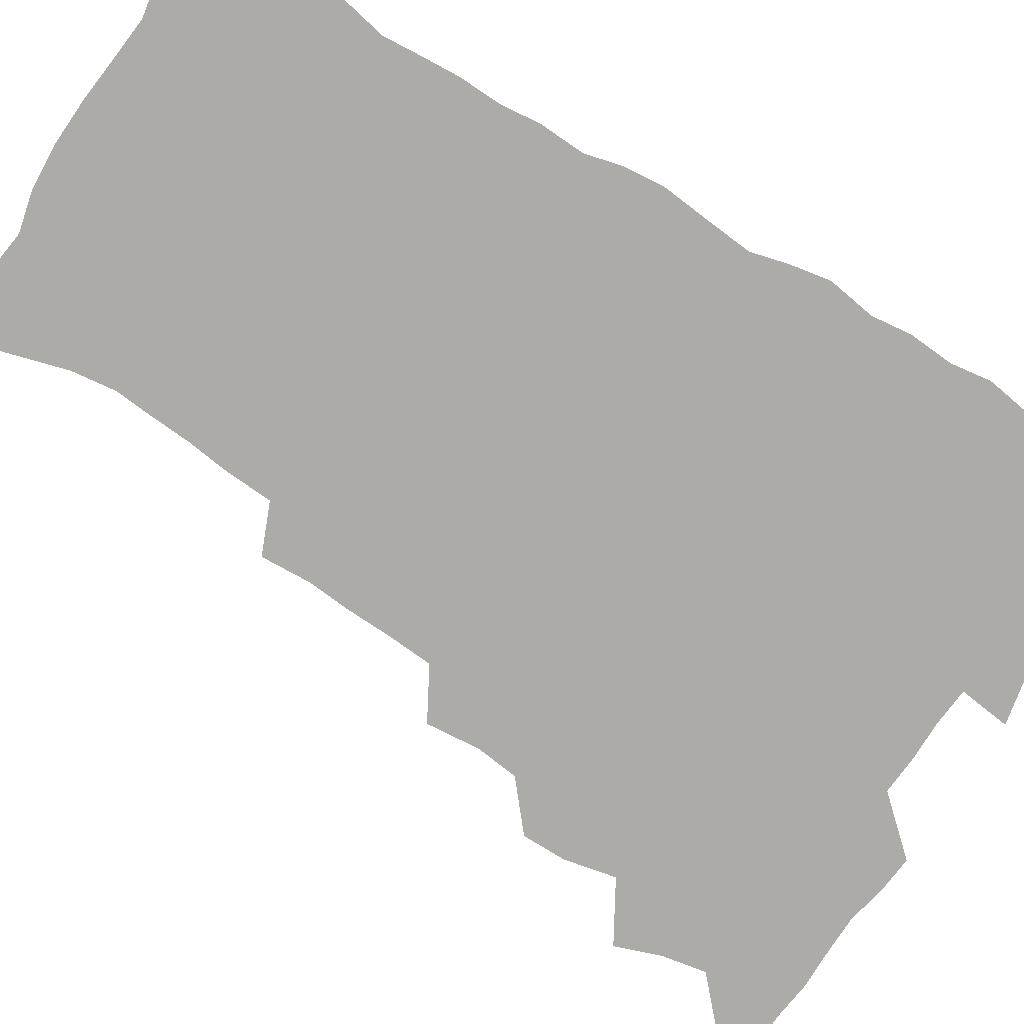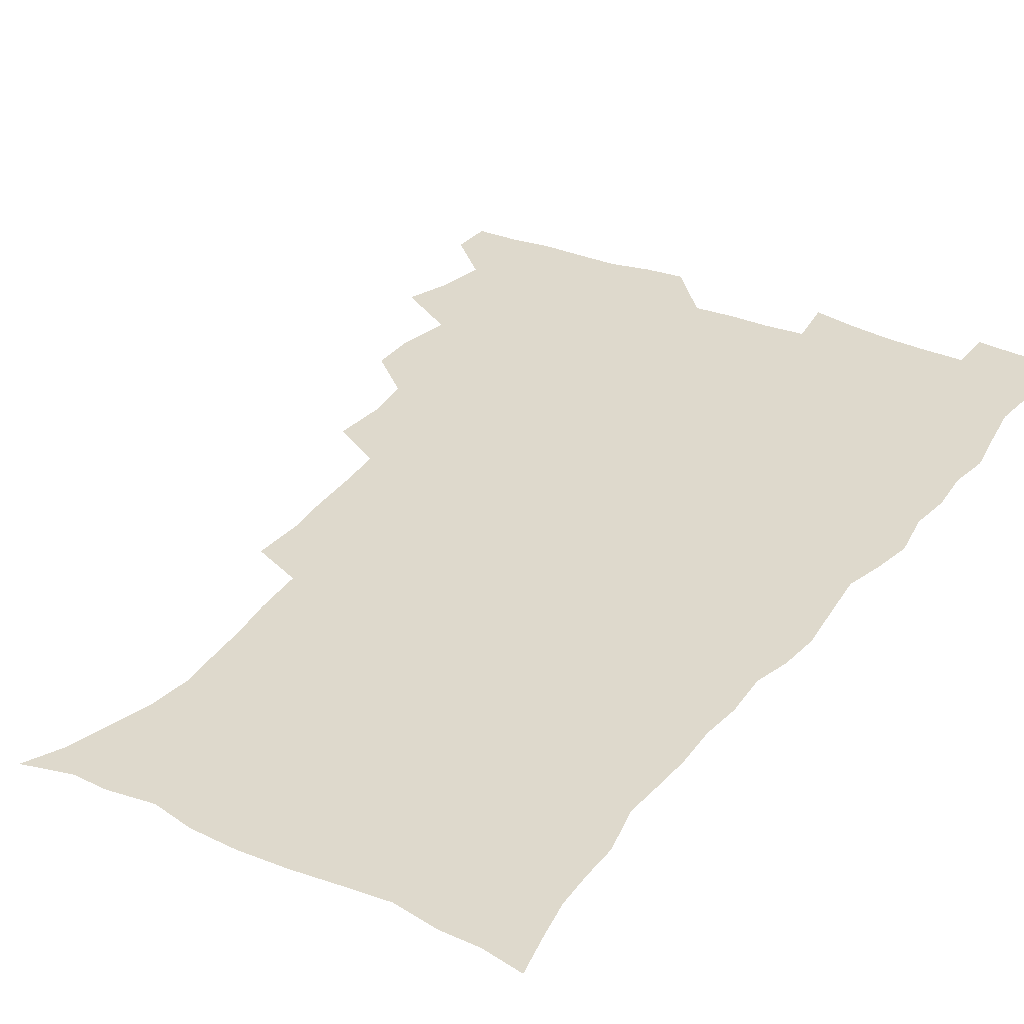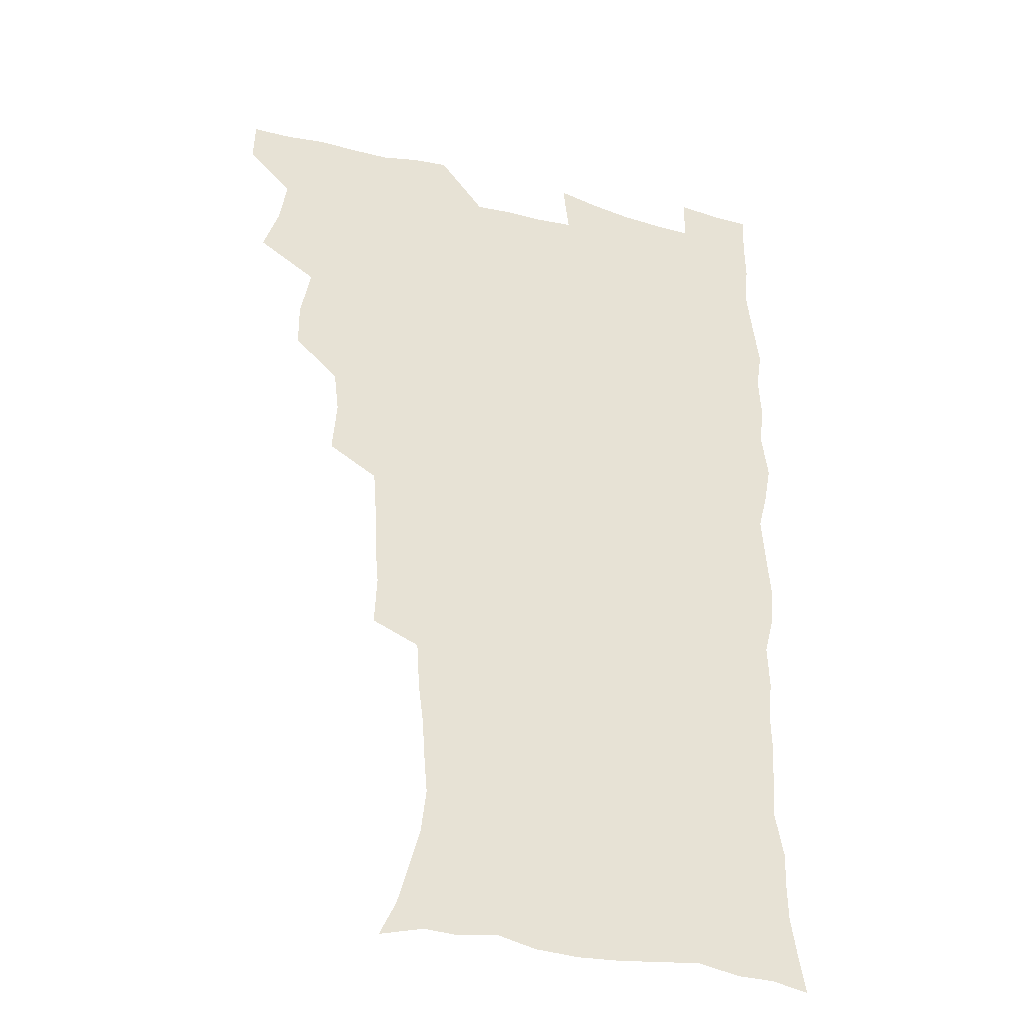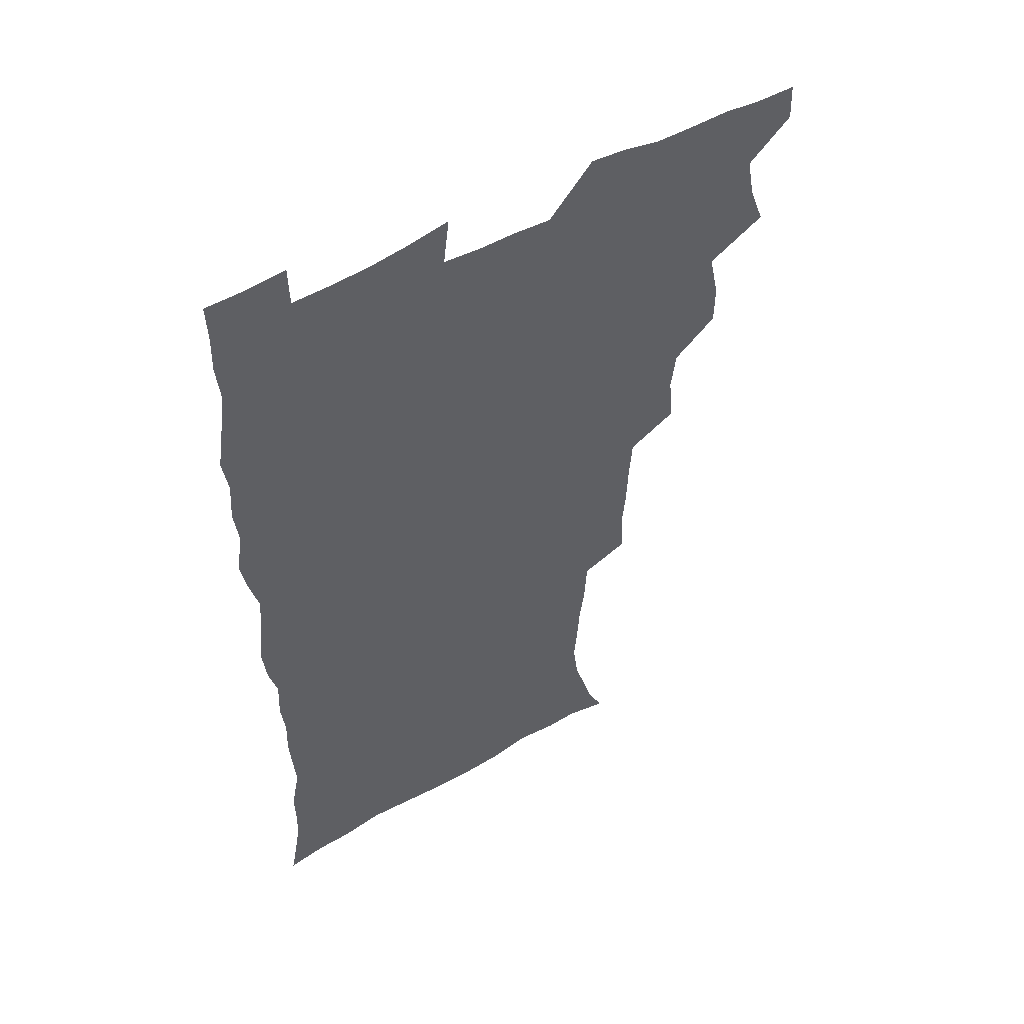
<metadata>
{"format":"obj","ext":"obj","renderer":"f3d","projection":"perspective","resolution":1024,"background":"white","views":[{"elev":-76.3,"azim":58.1,"up":"+Z"},{"elev":32.2,"azim":31.3,"up":"+Z"},{"elev":-32.8,"azim":-20.1,"up":"+Y"},{"elev":52.8,"azim":148.6,"up":"+Y"}]}
</metadata>
<code>
v 480 539.4 0
v 480.7 554.4 0
v 488 491 0
v 493.8 507.2 0
v 496.9 523.8 0
v 497.3 538.9 0
v 496.1 554.6 0
v 506.2 442.7 0
v 506.2 459.1 0
v 510.1 478 0
v 514.1 494.6 0
v 511.9 508.8 0
v 513.8 524 0
v 513.1 538.8 0
v 510.8 556.4 0
v 523.3 392.8 0
v 525 412.6 0
v 523.1 428.4 0
v 526.9 447.7 0
v 527 463.8 0
v 526.6 479.1 0
v 528 494.7 0
v 528.9 509.7 0
v 529.1 524.1 0
v 528.4 538.3 0
v 526 556.1 0
v 544.3 314.3 0
v 545.2 333 0
v 543.9 348.4 0
v 543.3 365.2 0
v 542.1 382.2 0
v 541.4 399.5 0
v 541.4 416.6 0
v 544.4 435.7 0
v 542.5 449.7 0
v 543.9 465.8 0
v 544.6 481.1 0
v 543.3 495.4 0
v 544 510 0
v 543.6 524.5 0
v 542.6 539.2 0
v 540.7 556.3 0
v 551 185.1 0
v 557.3 198 0
v 561.1 211.4 0
v 565.8 228 0
v 567.9 244.3 0
v 566.7 258.2 0
v 565.6 273.5 0
v 563.7 288.4 0
v 562.6 306.7 0
v 562.2 324.8 0
v 560.9 340.2 0
v 560.3 356.2 0
v 559.4 372.1 0
v 558.7 388.3 0
v 559.1 405.4 0
v 558.9 421.6 0
v 558.7 436.9 0
v 560.5 453.5 0
v 559.2 467.2 0
v 559.8 482.1 0
v 560.9 496.4 0
v 559.2 510.8 0
v 558.1 525.5 0
v 556.9 540.7 0
v 554.8 559.3 0
v 567.9 189.4 0
v 570.6 201 0
v 578.4 220.8 0
v 580.5 236.7 0
v 581 252 0
v 580.8 267.4 0
v 579.1 281.2 0
v 577.2 295.4 0
v 577.8 314.9 0
v 577.1 331 0
v 576.4 346.2 0
v 576.1 362.2 0
v 574.5 376.5 0
v 575 393.5 0
v 573.7 407.6 0
v 574.6 424.3 0
v 574 438.8 0
v 574.5 454.1 0
v 574.5 468.5 0
v 574.9 483 0
v 574.4 497 0
v 574.7 510.8 0
v 573.4 525.2 0
v 571.8 540.8 0
v 568.9 560.5 0
v 580.2 188.7 0
v 588.8 208.9 0
v 593.1 227.2 0
v 593.4 241.2 0
v 594.9 259.4 0
v 593.7 272.5 0
v 592.3 286.2 0
v 592.1 303.5 0
v 591.1 318.2 0
v 589.9 332.4 0
v 591.2 351.4 0
v 590.3 365.2 0
v 589.2 379.8 0
v 589.2 395.6 0
v 589.3 410.9 0
v 589.5 426.3 0
v 588.9 440.3 0
v 589 455 0
v 589.8 470.1 0
v 589.5 483.5 0
v 588.9 497.4 0
v 588.6 511.4 0
v 587.5 526.1 0
v 586.6 540.5 0
v 596.6 190.9 0
v 602.8 210.4 0
v 605.4 228 0
v 606.4 244.3 0
v 606.7 259.8 0
v 605.9 274 0
v 605.5 289.9 0
v 605 305.6 0
v 604.6 321.9 0
v 604.8 338.8 0
v 604 350.8 0
v 603.7 367.3 0
v 603.5 382.6 0
v 603.9 398.8 0
v 603.3 411.9 0
v 603.5 427.1 0
v 603.2 441.3 0
v 603.1 455.5 0
v 603.3 469.7 0
v 603.5 483.7 0
v 603.7 497.5 0
v 603 511.6 0
v 601.7 526.7 0
v 600.9 541.6 0
v 611.6 187.3 0
v 617.3 212.7 0
v 618.8 230.5 0
v 619.1 245.5 0
v 619.3 262 0
v 618.8 276.3 0
v 618.2 290.7 0
v 618.1 308.1 0
v 618 324.9 0
v 617.6 339.5 0
v 617.3 352.6 0
v 617.2 368.3 0
v 617 383.1 0
v 617 398.4 0
v 616.8 411.4 0
v 617.2 428 0
v 617 441.6 0
v 617.3 456.4 0
v 617.5 470.3 0
v 617.4 483.8 0
v 617.5 497.7 0
v 617.5 511.5 0
v 617.5 525.3 0
v 615.8 541.5 0
v 628.5 186.4 0
v 631.1 211.3 0
v 631.8 230.6 0
v 632 247 0
v 631.9 263.1 0
v 631.6 277.6 0
v 631.4 293.7 0
v 631.1 308.7 0
v 630.9 324.5 0
v 630.6 339.2 0
v 630.6 353.7 0
v 630.5 368.4 0
v 630.5 384.2 0
v 630.4 398.2 0
v 630.5 412.7 0
v 630.7 428.3 0
v 630.8 441.8 0
v 631 456.2 0
v 631.2 470.1 0
v 631.3 483.8 0
v 631.5 497.7 0
v 631.5 511.5 0
v 631.5 525.2 0
v 630.3 542.6 0
v 628 561.6 0
v 645.7 187.2 0
v 645.4 212.6 0
v 645.1 230.6 0
v 645 245.5 0
v 644.6 262.8 0
v 644.5 278.3 0
v 644.2 293.4 0
v 643.8 310.1 0
v 643.8 324.6 0
v 643.8 338.4 0
v 643.8 352.8 0
v 643.7 369 0
v 643.8 383.7 0
v 644 398.1 0
v 644.1 412.7 0
v 644.1 427.8 0
v 644.5 441.7 0
v 644.7 456 0
v 645.1 469.9 0
v 645.3 484.3 0
v 645.6 497.9 0
v 645.6 511.5 0
v 645.6 525.8 0
v 645.3 541.2 0
v 643.9 558.3 0
v 662.5 189 0
v 659.8 211.5 0
v 658.6 228.9 0
v 657.8 245.4 0
v 659.4 257.2 0
v 657.4 276.8 0
v 657.2 292.3 0
v 656.9 307.7 0
v 656.6 323.8 0
v 656.8 338.5 0
v 656.9 352.9 0
v 657 368 0
v 657.2 382.7 0
v 657.7 396.7 0
v 657.8 411.8 0
v 658.3 426.1 0
v 658.3 440.8 0
v 659 454.7 0
v 659 469.6 0
v 659.2 483.7 0
v 659.3 497.8 0
v 659.8 511.8 0
v 660 525.9 0
v 660.2 540.1 0
v 659.6 556 0
v 678.3 190.5 0
v 674.5 209.6 0
v 671.8 228.9 0
v 672 242.5 0
v 671.4 257.8 0
v 669.4 278.1 0
v 670 291.2 0
v 669.3 308.2 0
v 669.3 322.9 0
v 669.8 337 0
v 670.4 351 0
v 670 367.1 0
v 670.9 380.9 0
v 671.4 395.3 0
v 672.8 408.8 0
v 672.7 423.9 0
v 672.3 439.6 0
v 673.1 453.7 0
v 673.2 468.4 0
v 672.8 483.7 0
v 673.4 497.4 0
v 673.9 511.4 0
v 674.5 525.8 0
v 674.7 540.3 0
v 674.9 555.1 0
v 694.7 187.5 0
v 689.7 206.8 0
v 685.2 227.1 0
v 685.2 241.2 0
v 683.9 257.7 0
v 684.1 272.4 0
v 682.9 289.1 0
v 683.5 303.3 0
v 682 320.6 0
v 684 333.3 0
v 684.3 348.1 0
v 685.5 362.3 0
v 685.1 378 0
v 685.8 392.5 0
v 686.9 406.7 0
v 686.6 422.5 0
v 687.7 436.6 0
v 687.6 452 0
v 688 466.8 0
v 687.7 482 0
v 688.5 496.2 0
v 688.5 510.9 0
v 689.1 525.3 0
v 689.4 539.7 0
v 689.8 554.9 0
v 690.1 571.4 0
v 708.7 187.4 0
v 704.3 204.5 0
v 702.3 220 0
v 700.6 235.7 0
v 697.8 253.3 0
v 698 267.7 0
v 697.9 282.7 0
v 697.5 298.4 0
v 698.6 312.6 0
v 699 327.6 0
v 699.7 342.4 0
v 701.9 356.1 0
v 701.7 372 0
v 701.4 387.9 0
v 702 403.1 0
v 701.8 419 0
v 701.8 434.4 0
v 704.2 448.4 0
v 704.2 463.8 0
v 702.2 480.4 0
v 704.2 494.3 0
v 704.1 509.6 0
v 703.8 524.9 0
v 703.9 539.3 0
v 705.2 554.6 0
v 705.7 569.8 0
v 723.4 184.5 0
v 720.6 199.2 0
v 718.1 214.1 0
v 717.8 227.3 0
v 718.1 240.9 0
v 714.5 259 0
v 715.5 272.5 0
v 716.4 286.8 0
v 715.9 302.9 0
v 717.5 317.3 0
v 716.7 334.1 0
v 720.1 347.3 0
v 721.6 362.1 0
v 719.9 379.6 0
v 718.3 397.5 0
v 721.9 411.3 0
v 724.5 425.8 0
v 721.9 443.6 0
v 723.6 458.3 0
v 722.5 474.8 0
v 724.6 489.5 0
v 722 506.6 0
v 719.7 524 0
v 721.1 539.1 0
v 720.6 554.4 0
v 721.1 569.7 0
f 5 6 1
f 1 6 2
f 6 7 2
f 10 11 3
f 3 11 4
f 11 12 4
f 4 12 5
f 12 13 5
f 5 13 6
f 13 14 6
f 6 14 7
f 14 15 7
f 18 19 8
f 8 19 9
f 19 20 9
f 9 20 10
f 20 21 10
f 10 21 11
f 21 22 11
f 11 22 12
f 22 23 12
f 12 23 13
f 23 24 13
f 13 24 14
f 24 25 14
f 14 25 15
f 25 26 15
f 31 32 16
f 16 32 17
f 32 33 17
f 17 33 18
f 33 34 18
f 18 34 19
f 34 35 19
f 19 35 20
f 35 36 20
f 20 36 21
f 36 37 21
f 21 37 22
f 37 38 22
f 22 38 23
f 38 39 23
f 23 39 24
f 39 40 24
f 24 40 25
f 40 41 25
f 25 41 26
f 41 42 26
f 51 52 27
f 27 52 28
f 52 53 28
f 28 53 29
f 53 54 29
f 29 54 30
f 54 55 30
f 30 55 31
f 55 56 31
f 31 56 32
f 56 57 32
f 32 57 33
f 57 58 33
f 33 58 34
f 58 59 34
f 34 59 35
f 59 60 35
f 35 60 36
f 60 61 36
f 36 61 37
f 61 62 37
f 37 62 38
f 62 63 38
f 38 63 39
f 63 64 39
f 39 64 40
f 64 65 40
f 40 65 41
f 65 66 41
f 41 66 42
f 66 67 42
f 43 68 44
f 68 69 44
f 44 69 45
f 69 70 45
f 45 70 46
f 70 71 46
f 46 71 47
f 71 72 47
f 47 72 48
f 72 73 48
f 48 73 49
f 73 74 49
f 49 74 50
f 74 75 50
f 50 75 51
f 75 76 51
f 51 76 52
f 76 77 52
f 52 77 53
f 77 78 53
f 53 78 54
f 78 79 54
f 54 79 55
f 79 80 55
f 55 80 56
f 80 81 56
f 56 81 57
f 81 82 57
f 57 82 58
f 82 83 58
f 58 83 59
f 83 84 59
f 59 84 60
f 84 85 60
f 60 85 61
f 85 86 61
f 61 86 62
f 86 87 62
f 62 87 63
f 87 88 63
f 63 88 64
f 88 89 64
f 64 89 65
f 89 90 65
f 65 90 66
f 90 91 66
f 66 91 67
f 91 92 67
f 68 93 69
f 93 94 69
f 69 94 70
f 94 95 70
f 70 95 71
f 95 96 71
f 71 96 72
f 96 97 72
f 72 97 73
f 97 98 73
f 73 98 74
f 98 99 74
f 74 99 75
f 99 100 75
f 75 100 76
f 100 101 76
f 76 101 77
f 101 102 77
f 77 102 78
f 102 103 78
f 78 103 79
f 103 104 79
f 79 104 80
f 104 105 80
f 80 105 81
f 105 106 81
f 81 106 82
f 106 107 82
f 82 107 83
f 107 108 83
f 83 108 84
f 108 109 84
f 84 109 85
f 109 110 85
f 85 110 86
f 110 111 86
f 86 111 87
f 111 112 87
f 87 112 88
f 112 113 88
f 88 113 89
f 113 114 89
f 89 114 90
f 114 115 90
f 90 115 91
f 115 116 91
f 91 116 92
f 93 117 94
f 117 118 94
f 94 118 95
f 118 119 95
f 95 119 96
f 119 120 96
f 96 120 97
f 120 121 97
f 97 121 98
f 121 122 98
f 98 122 99
f 122 123 99
f 99 123 100
f 123 124 100
f 100 124 101
f 124 125 101
f 101 125 102
f 125 126 102
f 102 126 103
f 126 127 103
f 103 127 104
f 127 128 104
f 104 128 105
f 128 129 105
f 105 129 106
f 129 130 106
f 106 130 107
f 130 131 107
f 107 131 108
f 131 132 108
f 108 132 109
f 132 133 109
f 109 133 110
f 133 134 110
f 110 134 111
f 134 135 111
f 111 135 112
f 135 136 112
f 112 136 113
f 136 137 113
f 113 137 114
f 137 138 114
f 114 138 115
f 138 139 115
f 115 139 116
f 139 140 116
f 117 141 118
f 141 142 118
f 118 142 119
f 142 143 119
f 119 143 120
f 143 144 120
f 120 144 121
f 144 145 121
f 121 145 122
f 145 146 122
f 122 146 123
f 146 147 123
f 123 147 124
f 147 148 124
f 124 148 125
f 148 149 125
f 125 149 126
f 149 150 126
f 126 150 127
f 150 151 127
f 127 151 128
f 151 152 128
f 128 152 129
f 152 153 129
f 129 153 130
f 153 154 130
f 130 154 131
f 154 155 131
f 131 155 132
f 155 156 132
f 132 156 133
f 156 157 133
f 133 157 134
f 157 158 134
f 134 158 135
f 158 159 135
f 135 159 136
f 159 160 136
f 136 160 137
f 160 161 137
f 137 161 138
f 161 162 138
f 138 162 139
f 162 163 139
f 139 163 140
f 163 164 140
f 141 165 142
f 165 166 142
f 142 166 143
f 166 167 143
f 143 167 144
f 167 168 144
f 144 168 145
f 168 169 145
f 145 169 146
f 169 170 146
f 146 170 147
f 170 171 147
f 147 171 148
f 171 172 148
f 148 172 149
f 172 173 149
f 149 173 150
f 173 174 150
f 150 174 151
f 174 175 151
f 151 175 152
f 175 176 152
f 152 176 153
f 176 177 153
f 153 177 154
f 177 178 154
f 154 178 155
f 178 179 155
f 155 179 156
f 179 180 156
f 156 180 157
f 180 181 157
f 157 181 158
f 181 182 158
f 158 182 159
f 182 183 159
f 159 183 160
f 183 184 160
f 160 184 161
f 184 185 161
f 161 185 162
f 185 186 162
f 162 186 163
f 186 187 163
f 163 187 164
f 187 188 164
f 165 190 166
f 190 191 166
f 166 191 167
f 191 192 167
f 167 192 168
f 192 193 168
f 168 193 169
f 193 194 169
f 169 194 170
f 194 195 170
f 170 195 171
f 195 196 171
f 171 196 172
f 196 197 172
f 172 197 173
f 197 198 173
f 173 198 174
f 198 199 174
f 174 199 175
f 199 200 175
f 175 200 176
f 200 201 176
f 176 201 177
f 201 202 177
f 177 202 178
f 202 203 178
f 178 203 179
f 203 204 179
f 179 204 180
f 204 205 180
f 180 205 181
f 205 206 181
f 181 206 182
f 206 207 182
f 182 207 183
f 207 208 183
f 183 208 184
f 208 209 184
f 184 209 185
f 209 210 185
f 185 210 186
f 210 211 186
f 186 211 187
f 211 212 187
f 187 212 188
f 212 213 188
f 188 213 189
f 213 214 189
f 190 215 191
f 215 216 191
f 191 216 192
f 216 217 192
f 192 217 193
f 217 218 193
f 193 218 194
f 218 219 194
f 194 219 195
f 219 220 195
f 195 220 196
f 220 221 196
f 196 221 197
f 221 222 197
f 197 222 198
f 222 223 198
f 198 223 199
f 223 224 199
f 199 224 200
f 224 225 200
f 200 225 201
f 225 226 201
f 201 226 202
f 226 227 202
f 202 227 203
f 227 228 203
f 203 228 204
f 228 229 204
f 204 229 205
f 229 230 205
f 205 230 206
f 230 231 206
f 206 231 207
f 231 232 207
f 207 232 208
f 232 233 208
f 208 233 209
f 233 234 209
f 209 234 210
f 234 235 210
f 210 235 211
f 235 236 211
f 211 236 212
f 236 237 212
f 212 237 213
f 237 238 213
f 213 238 214
f 238 239 214
f 215 240 216
f 240 241 216
f 216 241 217
f 241 242 217
f 217 242 218
f 242 243 218
f 218 243 219
f 243 244 219
f 219 244 220
f 244 245 220
f 220 245 221
f 245 246 221
f 221 246 222
f 246 247 222
f 222 247 223
f 247 248 223
f 223 248 224
f 248 249 224
f 224 249 225
f 249 250 225
f 225 250 226
f 250 251 226
f 226 251 227
f 251 252 227
f 227 252 228
f 252 253 228
f 228 253 229
f 253 254 229
f 229 254 230
f 254 255 230
f 230 255 231
f 255 256 231
f 231 256 232
f 256 257 232
f 232 257 233
f 257 258 233
f 233 258 234
f 258 259 234
f 234 259 235
f 259 260 235
f 235 260 236
f 260 261 236
f 236 261 237
f 261 262 237
f 237 262 238
f 262 263 238
f 238 263 239
f 263 264 239
f 240 265 241
f 265 266 241
f 241 266 242
f 266 267 242
f 242 267 243
f 267 268 243
f 243 268 244
f 268 269 244
f 244 269 245
f 269 270 245
f 245 270 246
f 270 271 246
f 246 271 247
f 271 272 247
f 247 272 248
f 272 273 248
f 248 273 249
f 273 274 249
f 249 274 250
f 274 275 250
f 250 275 251
f 275 276 251
f 251 276 252
f 276 277 252
f 252 277 253
f 277 278 253
f 253 278 254
f 278 279 254
f 254 279 255
f 279 280 255
f 255 280 256
f 280 281 256
f 256 281 257
f 281 282 257
f 257 282 258
f 282 283 258
f 258 283 259
f 283 284 259
f 259 284 260
f 284 285 260
f 260 285 261
f 285 286 261
f 261 286 262
f 286 287 262
f 262 287 263
f 287 288 263
f 263 288 264
f 288 289 264
f 265 291 266
f 291 292 266
f 266 292 267
f 292 293 267
f 267 293 268
f 293 294 268
f 268 294 269
f 294 295 269
f 269 295 270
f 295 296 270
f 270 296 271
f 296 297 271
f 271 297 272
f 297 298 272
f 272 298 273
f 298 299 273
f 273 299 274
f 299 300 274
f 274 300 275
f 300 301 275
f 275 301 276
f 301 302 276
f 276 302 277
f 302 303 277
f 277 303 278
f 303 304 278
f 278 304 279
f 304 305 279
f 279 305 280
f 305 306 280
f 280 306 281
f 306 307 281
f 281 307 282
f 307 308 282
f 282 308 283
f 308 309 283
f 283 309 284
f 309 310 284
f 284 310 285
f 310 311 285
f 285 311 286
f 311 312 286
f 286 312 287
f 312 313 287
f 287 313 288
f 313 314 288
f 288 314 289
f 314 315 289
f 289 315 290
f 315 316 290
f 291 317 292
f 317 318 292
f 292 318 293
f 318 319 293
f 293 319 294
f 319 320 294
f 294 320 295
f 320 321 295
f 295 321 296
f 321 322 296
f 296 322 297
f 322 323 297
f 297 323 298
f 323 324 298
f 298 324 299
f 324 325 299
f 299 325 300
f 325 326 300
f 300 326 301
f 326 327 301
f 301 327 302
f 327 328 302
f 302 328 303
f 328 329 303
f 303 329 304
f 329 330 304
f 304 330 305
f 330 331 305
f 305 331 306
f 331 332 306
f 306 332 307
f 332 333 307
f 307 333 308
f 333 334 308
f 308 334 309
f 334 335 309
f 309 335 310
f 335 336 310
f 310 336 311
f 336 337 311
f 311 337 312
f 337 338 312
f 312 338 313
f 338 339 313
f 313 339 314
f 339 340 314
f 314 340 315
f 340 341 315
f 315 341 316
f 341 342 316

</code>
